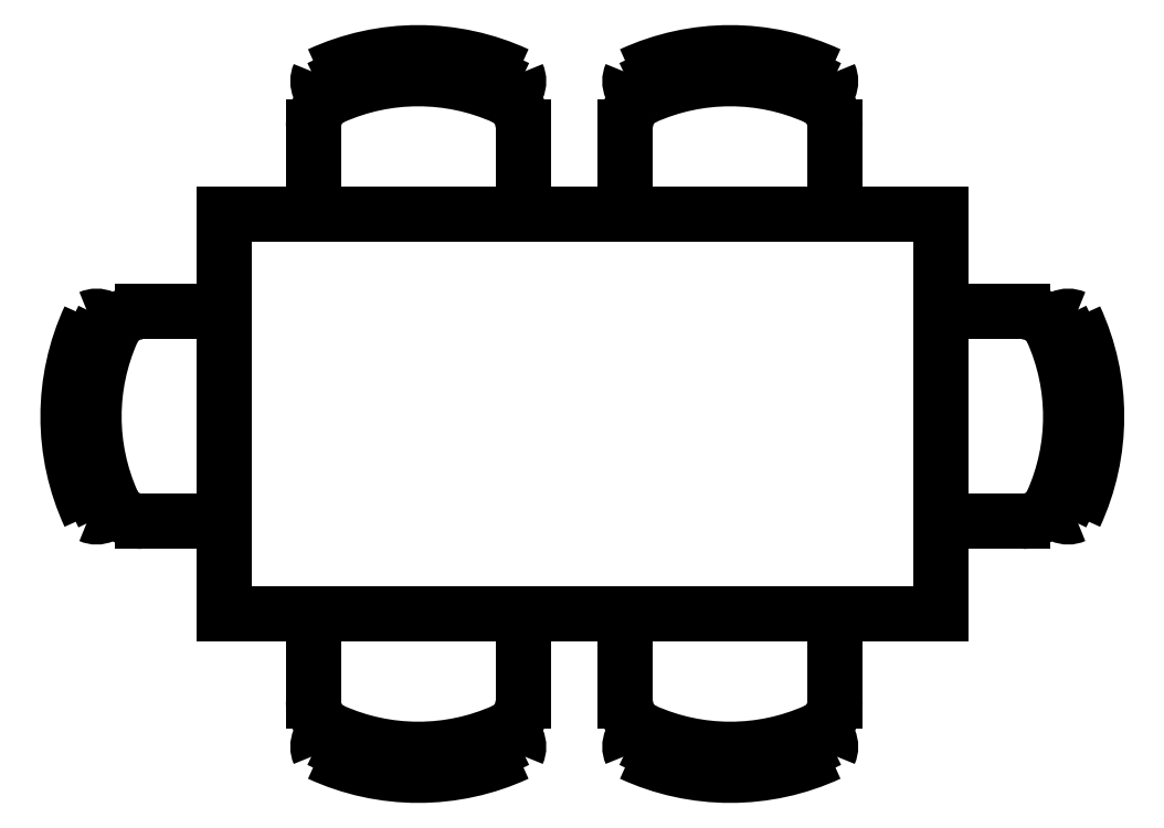
<metadata>
{"format":"dxf","ext":"dxf","renderer":"ezdxf+matplotlib","layout":"modelspace","background":"white","min_lineweight":24,"dpi":150}
</metadata>
<code>
0
SECTION
2
ENTITIES
0
ARC
8
0
10
-7.398
20
-0.3165
30
0
40
0.4265
50
243.7
51
296.3
0
ARC
8
0
10
-7.398
20
-0.3165
30
0
40
0.4002
50
245.9
51
294.1
0
ARC
8
0
10
-7.398
20
-0.3165
30
0
40
0.4499
50
245.2
51
294.8
0
LINE
8
0
10
-6.401
20
-0.4571
30
0
11
-7.768
21
-0.4571
31
0
0
LINE
8
0
10
-6.401
20
0.304
30
0
11
-7.768
21
0.304
31
0
0
ARC
8
0
10
-7.398
20
0.1634
30
0
40
0.4499
50
65.19
51
114.8
0
ARC
8
0
10
-7.398
20
0.1634
30
0
40
0.4002
50
65.94
51
114.1
0
ARC
8
0
10
-7.398
20
0.1634
30
0
40
0.4265
50
63.73
51
116.3
0
ARC
8
0
10
-7.616
20
-0.08147
30
0
40
0.4499
50
155.2
51
204.8
0
ARC
8
0
10
-7.616
20
-0.08147
30
0
40
0.4002
50
155.9
51
204.1
0
ARC
8
0
10
-7.616
20
-0.08147
30
0
40
0.4265
50
153.7
51
206.3
0
LINE
8
0
10
-7.768
20
0.304
30
0
11
-7.768
21
-0.4571
31
0
0
ARC
8
0
10
-7.558
20
-0.7119
30
0
40
0.03165
50
155.9
51
204.1
0
LINE
8
0
10
-7.768
20
-0.2815
30
0
11
-7.925
21
-0.2815
31
0
0
ARC
8
0
10
-7.925
20
-0.2192
30
0
40
0.06222
50
204.1
51
270
0
ARC
8
0
10
-8.012
20
-0.2414
30
0
40
0.03165
50
245.9
51
294.1
0
ARC
8
0
10
-7.535
20
-0.6251
30
0
40
0.06222
50
180
51
245.9
0
LINE
8
0
10
-7.598
20
-0.6251
30
0
11
-7.598
21
-0.4571
31
0
0
LINE
8
0
10
-7.925
20
0.1185
30
0
11
-7.768
21
0.1185
31
0
0
ARC
8
0
10
-7.925
20
0.05631
30
0
40
0.06222
50
90
51
155.9
0
ARC
8
0
10
-8.012
20
0.07844
30
0
40
0.03165
50
65.86
51
114.1
0
LINE
8
0
10
-7.598
20
0.472
30
0
11
-7.598
21
0.304
31
0
0
ARC
8
0
10
-7.535
20
0.472
30
0
40
0.06222
50
114.1
51
180
0
ARC
8
0
10
-7.558
20
0.5588
30
0
40
0.03165
50
155.9
51
204.1
0
ARC
8
0
10
-6.553
20
-0.08147
30
0
40
0.4265
50
333.7
51
26.27
0
ARC
8
0
10
-6.553
20
-0.08147
30
0
40
0.4002
50
335.9
51
24.06
0
ARC
8
0
10
-6.553
20
-0.08147
30
0
40
0.4499
50
335.2
51
24.81
0
LINE
8
0
10
-6.401
20
0.304
30
0
11
-6.401
21
-0.4571
31
0
0
ARC
8
0
10
-6.802
20
-0.3165
30
0
40
0.4002
50
245.9
51
294.1
0
ARC
8
0
10
-6.802
20
-0.3165
30
0
40
0.4265
50
243.7
51
296.3
0
ARC
8
0
10
-6.802
20
-0.3165
30
0
40
0.4499
50
245.2
51
294.8
0
ARC
8
0
10
-7.238
20
-0.7119
30
0
40
0.03165
50
335.9
51
24.14
0
ARC
8
0
10
-6.962
20
-0.7119
30
0
40
0.03165
50
155.9
51
204.1
0
ARC
8
0
10
-6.642
20
-0.7119
30
0
40
0.03165
50
335.9
51
24.14
0
ARC
8
0
10
-6.664
20
-0.6251
30
0
40
0.06222
50
294.1
51
0
0
ARC
8
0
10
-7.26
20
-0.6251
30
0
40
0.06222
50
294.1
51
0
0
ARC
8
0
10
-6.94
20
-0.6251
30
0
40
0.06222
50
180
51
245.9
0
LINE
8
0
10
-7.198
20
-0.4571
30
0
11
-7.198
21
-0.6251
31
0
0
LINE
8
0
10
-7.002
20
-0.6251
30
0
11
-7.002
21
-0.4571
31
0
0
LINE
8
0
10
-6.602
20
-0.4571
30
0
11
-6.602
21
-0.6251
31
0
0
ARC
8
0
10
-6.157
20
-0.2414
30
0
40
0.03165
50
245.9
51
294.1
0
ARC
8
0
10
-6.244
20
-0.2192
30
0
40
0.06222
50
270
51
335.9
0
LINE
8
0
10
-6.401
20
-0.2815
30
0
11
-6.244
21
-0.2815
31
0
0
ARC
8
0
10
-6.157
20
0.07844
30
0
40
0.03165
50
65.86
51
114.1
0
ARC
8
0
10
-6.244
20
0.05631
30
0
40
0.06222
50
24.06
51
90
0
LINE
8
0
10
-6.244
20
0.1185
30
0
11
-6.401
21
0.1185
31
0
0
LINE
8
0
10
-6.602
20
0.304
30
0
11
-6.602
21
0.472
31
0
0
ARC
8
0
10
-6.642
20
0.5588
30
0
40
0.03165
50
335.9
51
24.14
0
LINE
8
0
10
-7.198
20
0.304
30
0
11
-7.198
21
0.472
31
0
0
LINE
8
0
10
-7.002
20
0.472
30
0
11
-7.002
21
0.304
31
0
0
ARC
8
0
10
-7.26
20
0.472
30
0
40
0.06222
50
0
51
65.94
0
ARC
8
0
10
-7.238
20
0.5588
30
0
40
0.03165
50
335.9
51
24.14
0
ARC
8
0
10
-6.94
20
0.472
30
0
40
0.06222
50
114.1
51
180
0
ARC
8
0
10
-6.802
20
0.1634
30
0
40
0.4002
50
65.94
51
114.1
0
ARC
8
0
10
-6.962
20
0.5588
30
0
40
0.03165
50
155.9
51
204.1
0
ARC
8
0
10
-6.802
20
0.1634
30
0
40
0.4499
50
65.19
51
114.8
0
ARC
8
0
10
-6.664
20
0.472
30
0
40
0.06222
50
0
51
65.94
0
ARC
8
0
10
-6.802
20
0.1634
30
0
40
0.4265
50
63.73
51
116.3
0
ENDSEC
0
EOF

</code>
